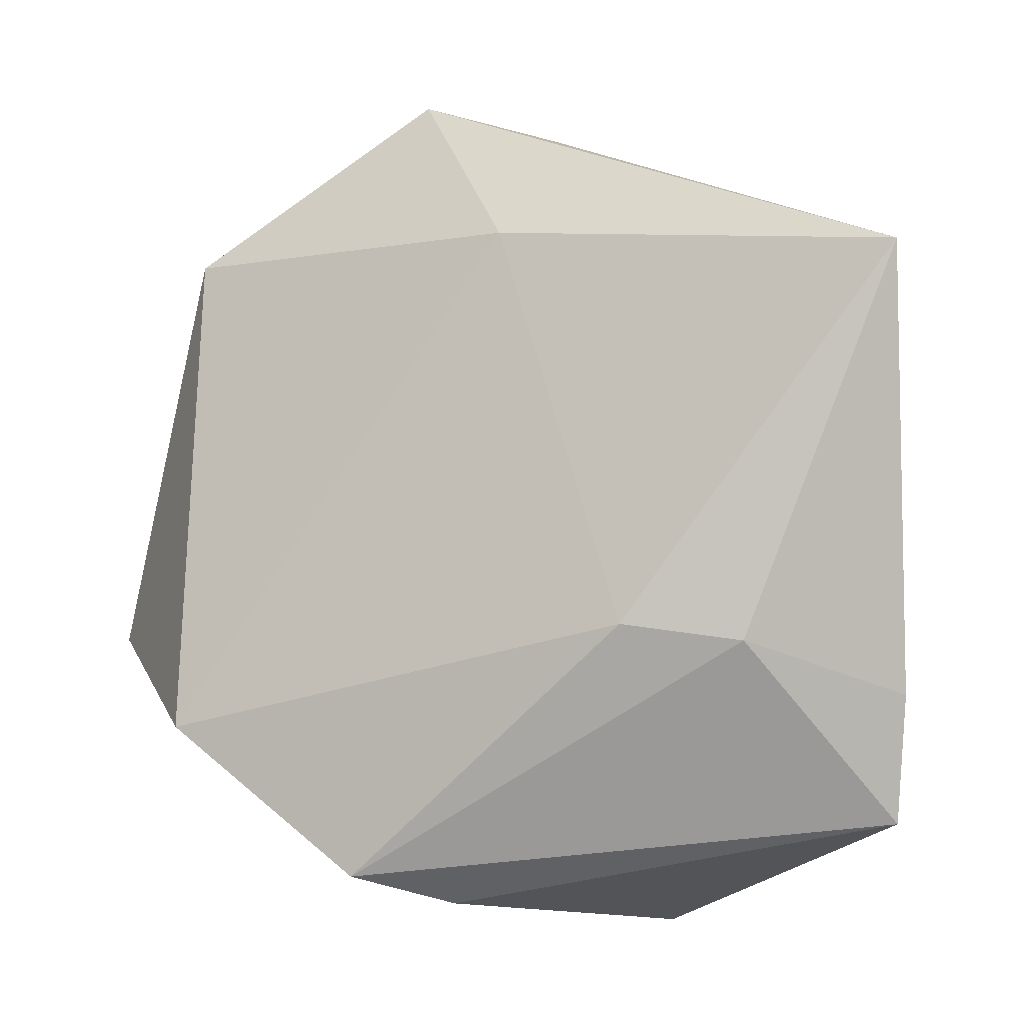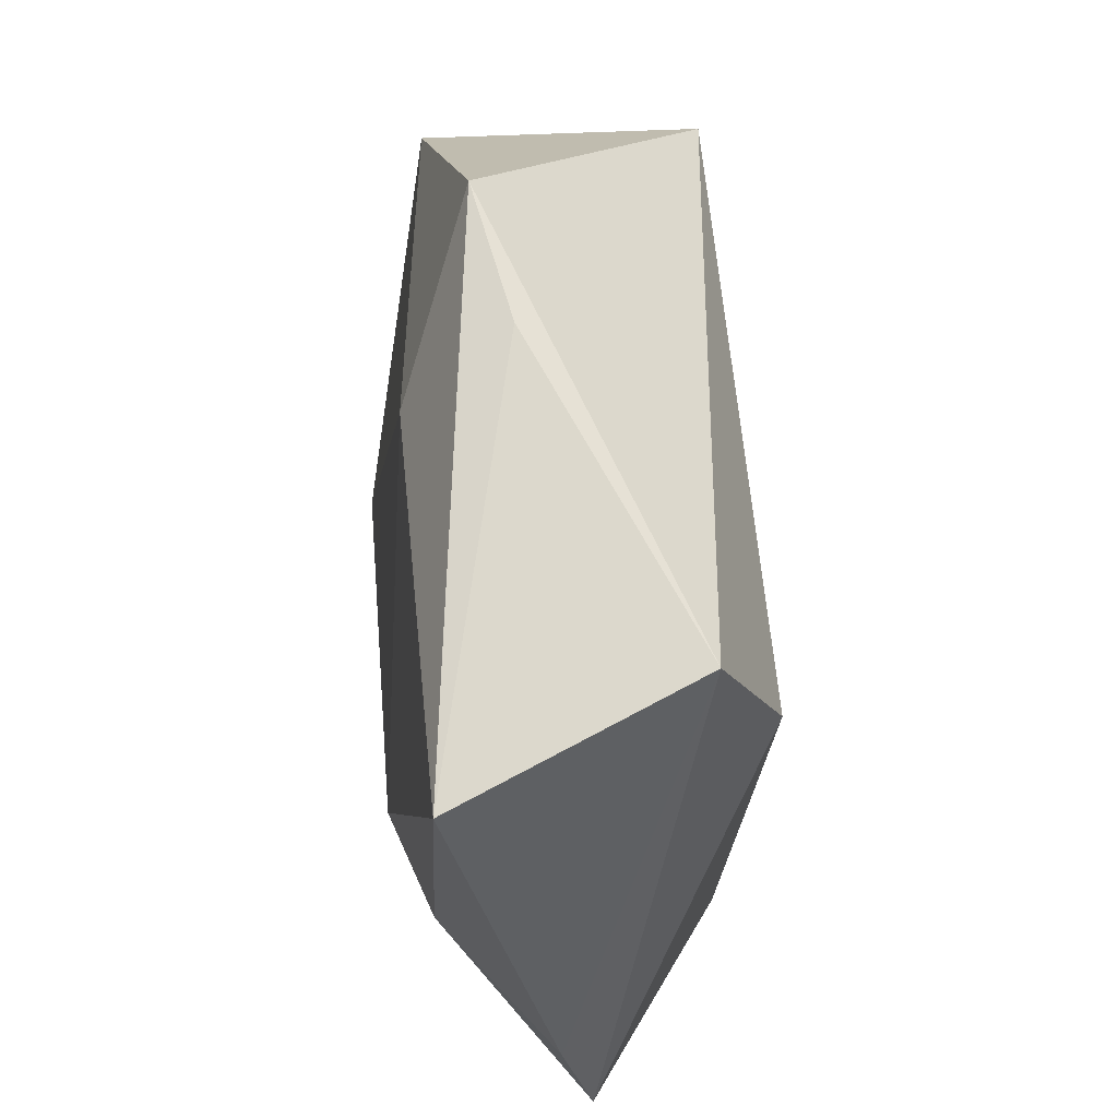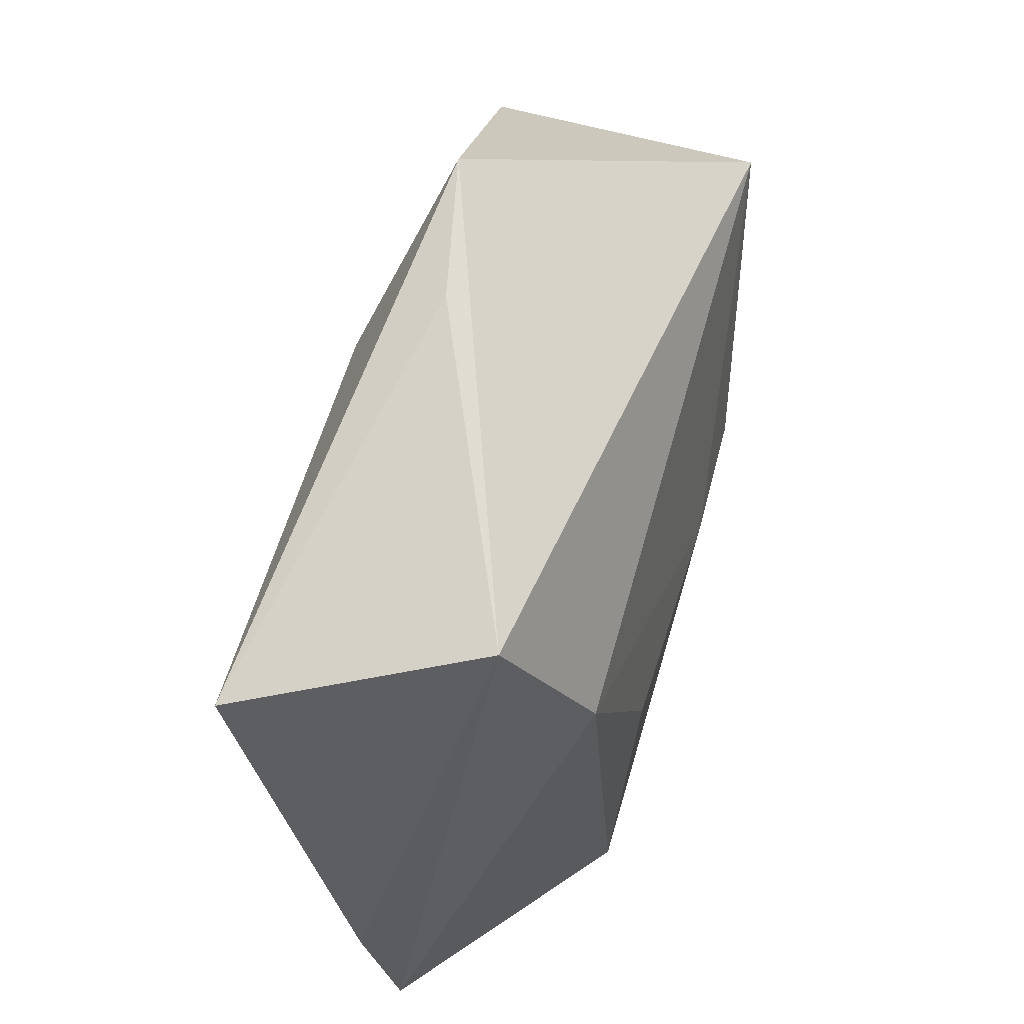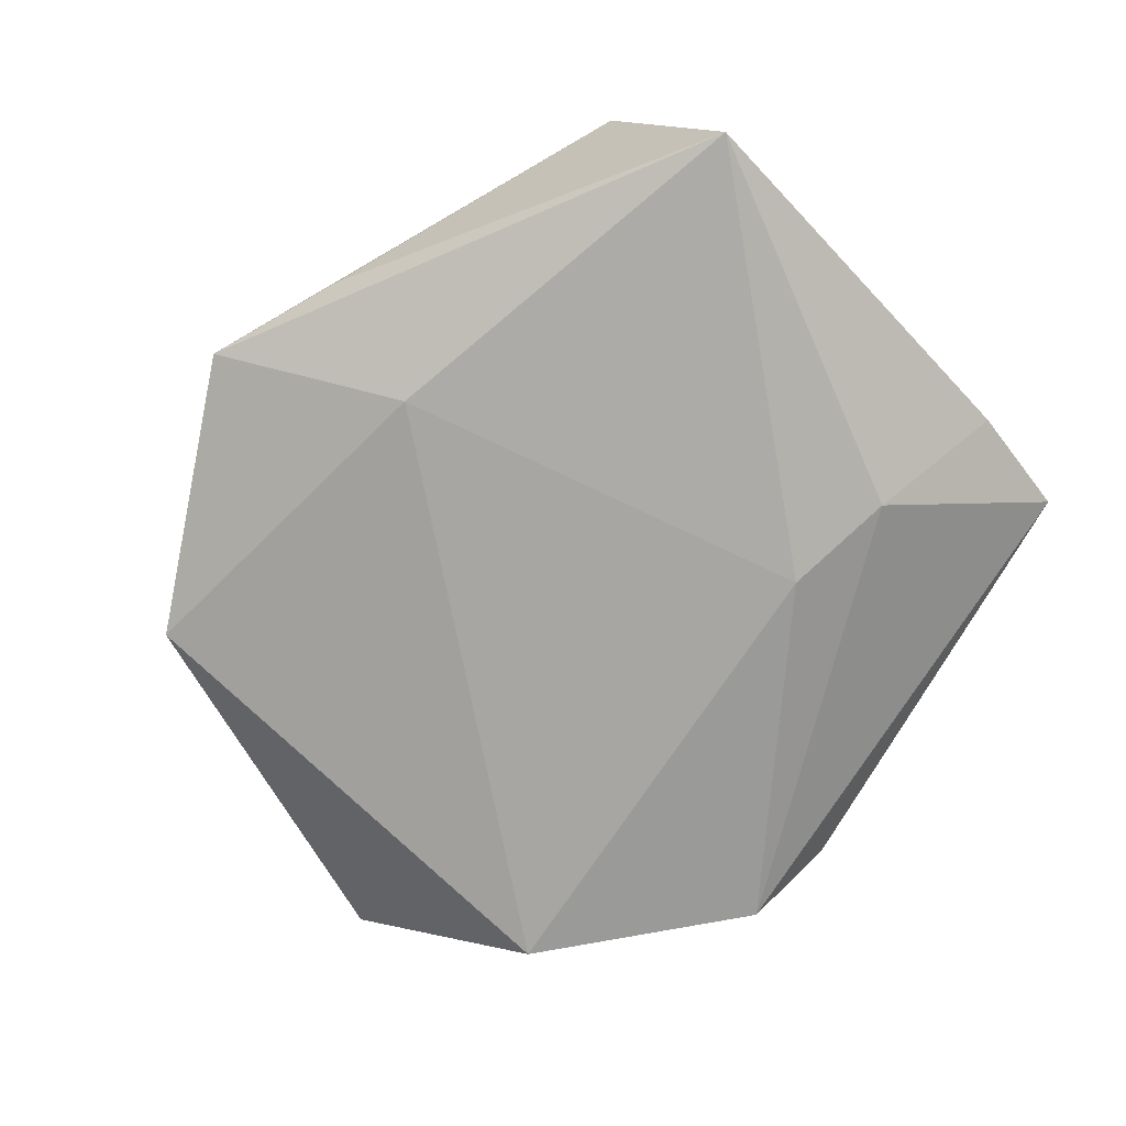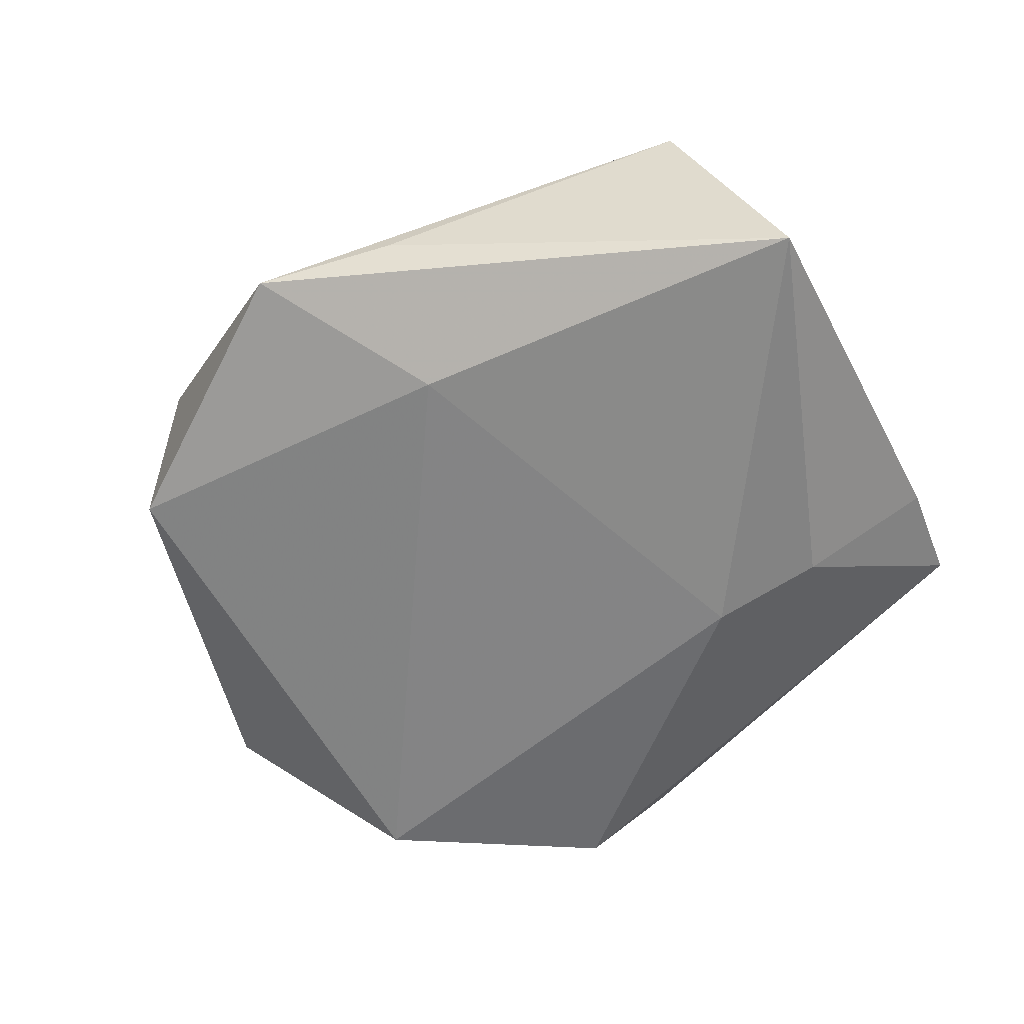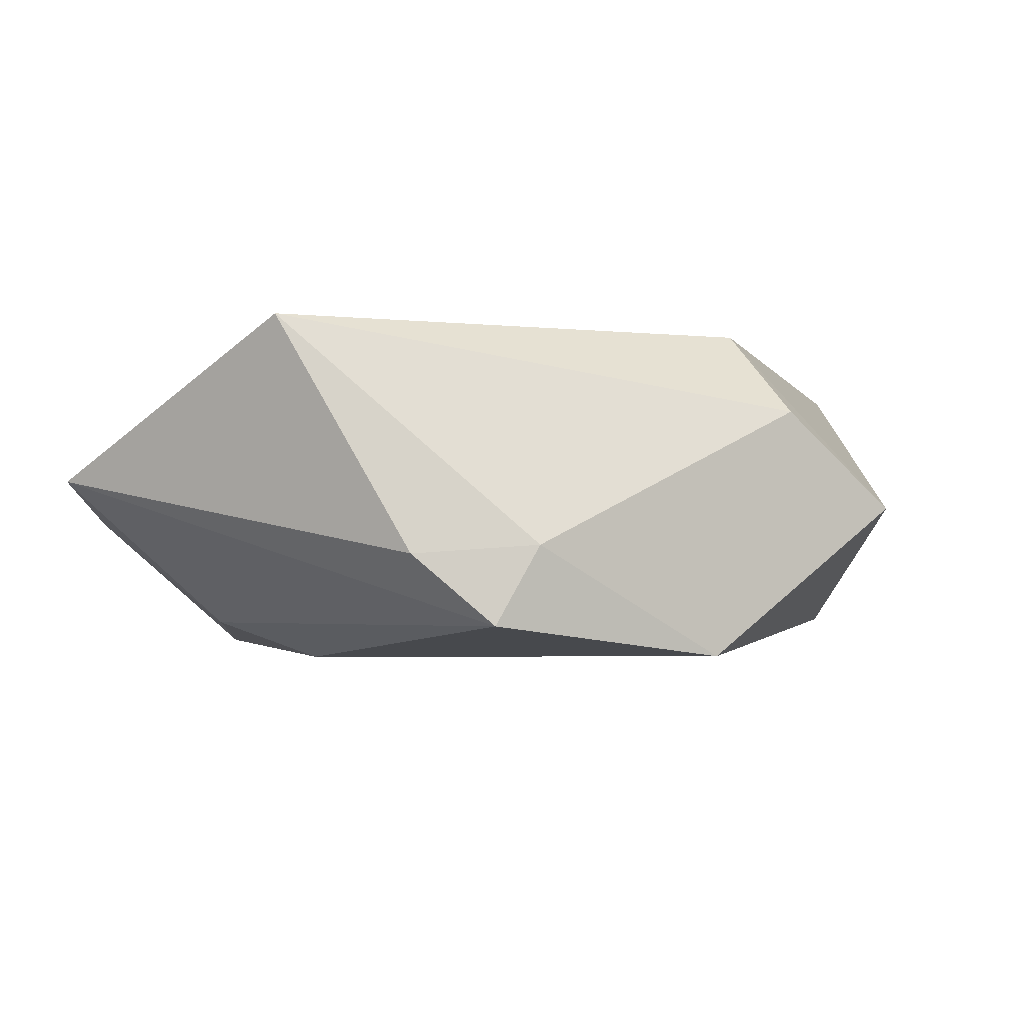
<metadata>
{"format":"obj","ext":"obj","renderer":"f3d","projection":"perspective","resolution":1024,"background":"white","views":[{"elev":-7.9,"azim":-156.0,"up":"+Y"},{"elev":49.1,"azim":-93.5,"up":"+Y"},{"elev":51.6,"azim":-71.9,"up":"+Y"},{"elev":-70.9,"azim":-133.8,"up":"+Z"},{"elev":-57.1,"azim":-150.1,"up":"+Z"},{"elev":-7.4,"azim":17.3,"up":"+Z"}]}
</metadata>
<code>
v 0.03788 -0.01907 0.006454
v 0.02266 -0.002589 0.01762
v -0.00555 0.03973 -0.004188
v -0.04118 -0.01886 -0.002369
v 0.01124 -0.0362 -0.01647
v -0.03925 -0.03113 0.0007476
v 0.009623 -0.003794 0.01847
v -0.01343 -0.006322 0.01875
v -0.02742 0.01252 0.01747
v -0.04399 0.02338 -0.0127
v 0.0302 -0.02125 -0.01887
v -0.03505 0.02931 0.01059
v 0.003296 -0.03889 -0.00928
v 0.03051 -0.0137 0.01583
v 0.01543 -0.03478 -0.00837
v 0.04637 -0.01062 -0.002963
v -0.02865 -0.01406 -0.01351
v 0.03227 0.02827 -0.01139
v 0.03328 0.02722 0.01543
v -0.003723 0.02774 -0.01426
v -0.0177 -0.01243 -0.01754
v 0.007598 0.04399 -0.007394
v -0.0107 -0.04095 0.01541
f 11 15 5
f 16 19 14
f 12 19 22
f 20 10 22
f 21 11 5
f 10 20 21
f 21 20 11
f 23 6 13
f 13 6 5
f 13 15 23
f 5 15 13
f 2 14 19
f 23 15 1
f 1 14 23
f 16 14 1
f 1 11 16
f 15 11 1
f 16 11 18
f 18 19 16
f 22 19 18
f 18 20 22
f 11 20 18
f 22 10 3
f 3 12 22
f 10 12 3
f 10 21 17
f 5 6 17
f 17 21 5
f 19 12 9
f 9 6 23
f 9 12 6
f 10 17 4
f 4 17 6
f 4 12 10
f 6 12 4
f 7 2 19
f 19 9 7
f 23 14 7
f 14 2 7
f 8 9 23
f 23 7 8
f 8 7 9

</code>
